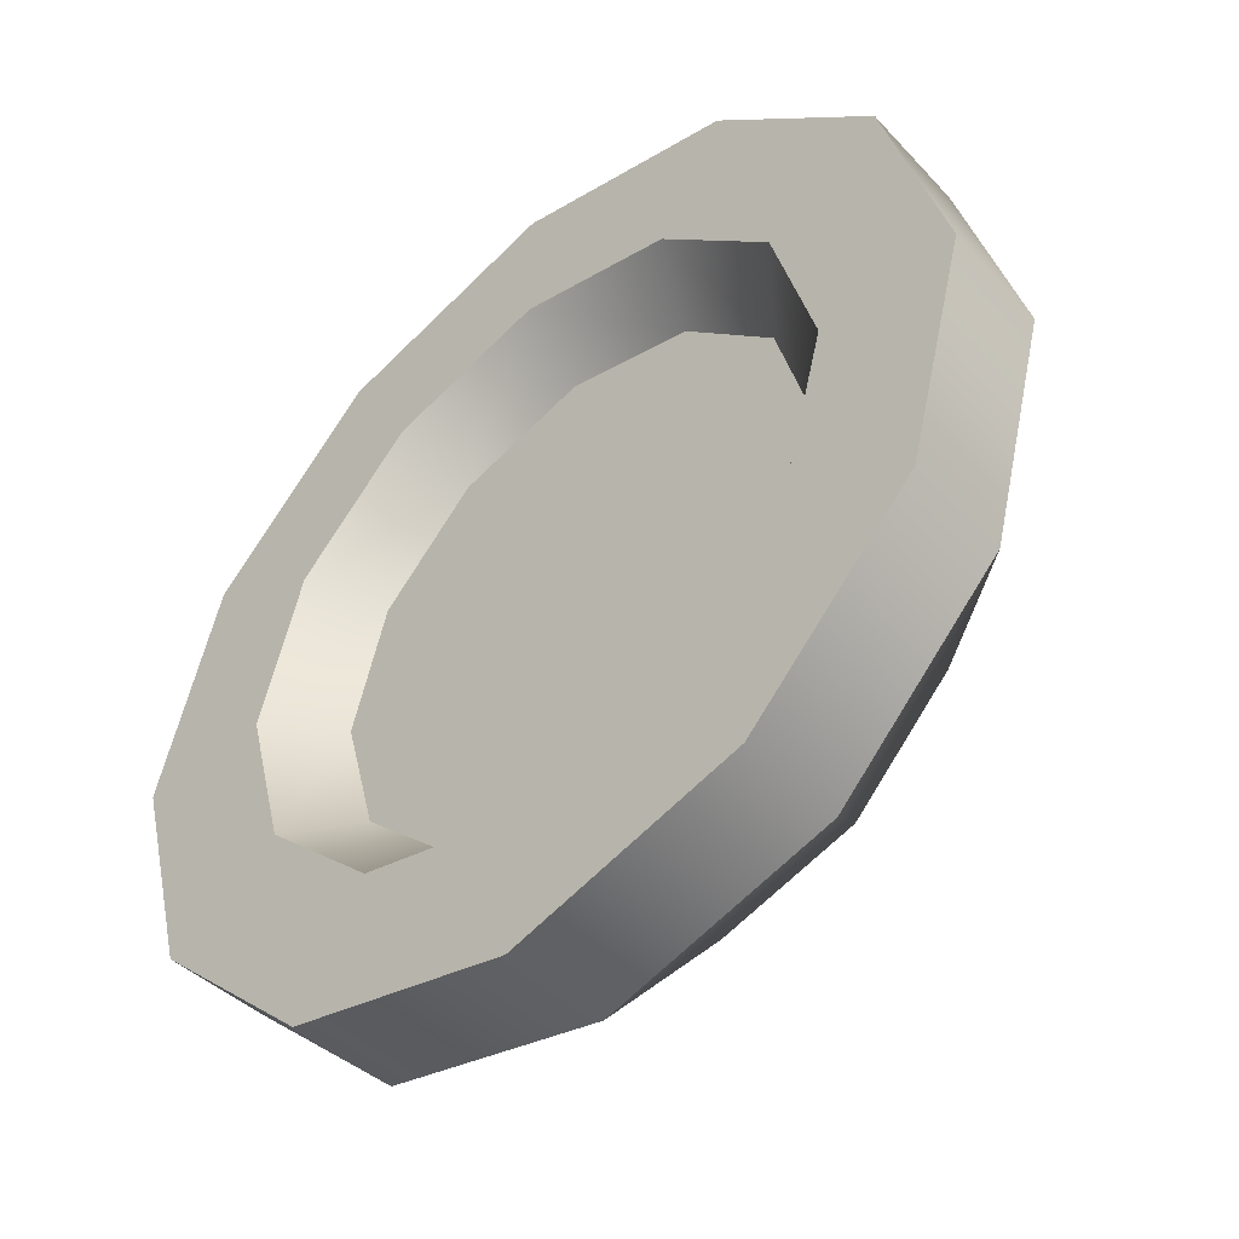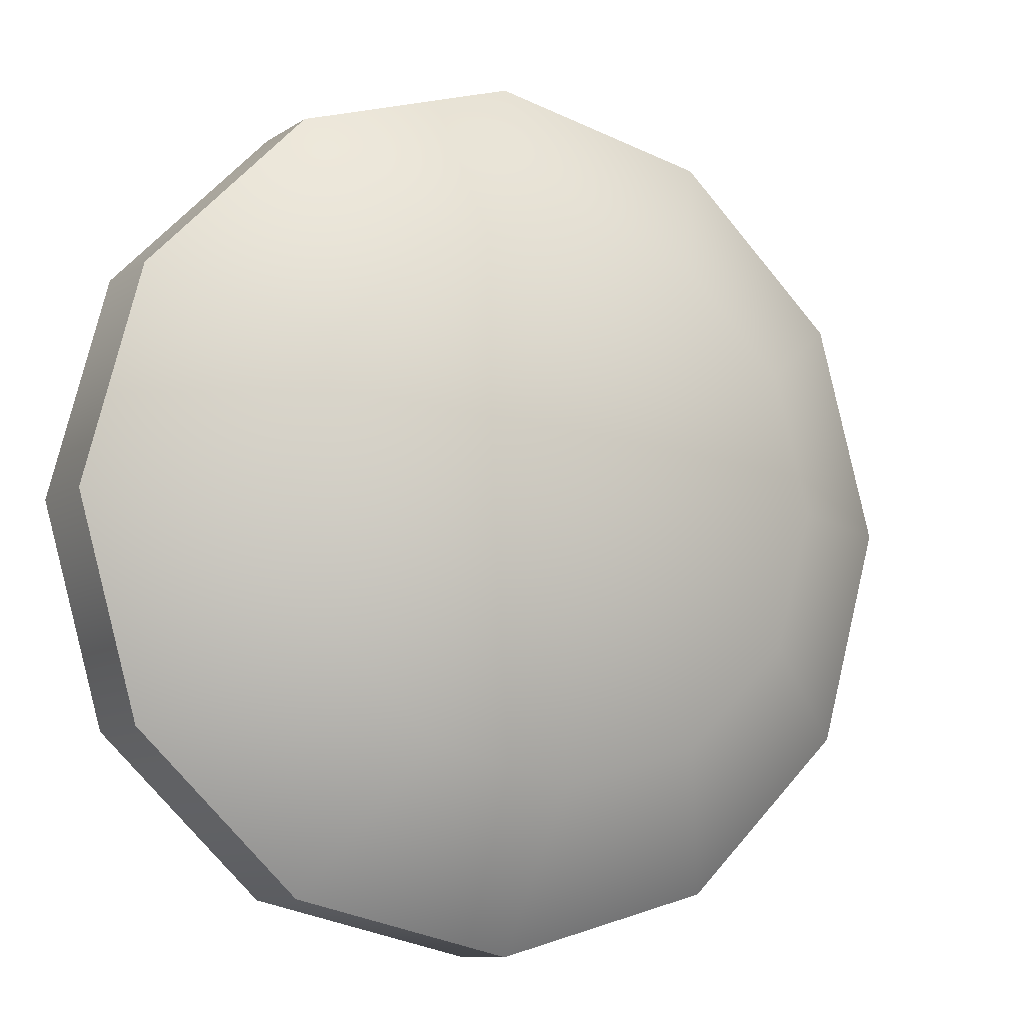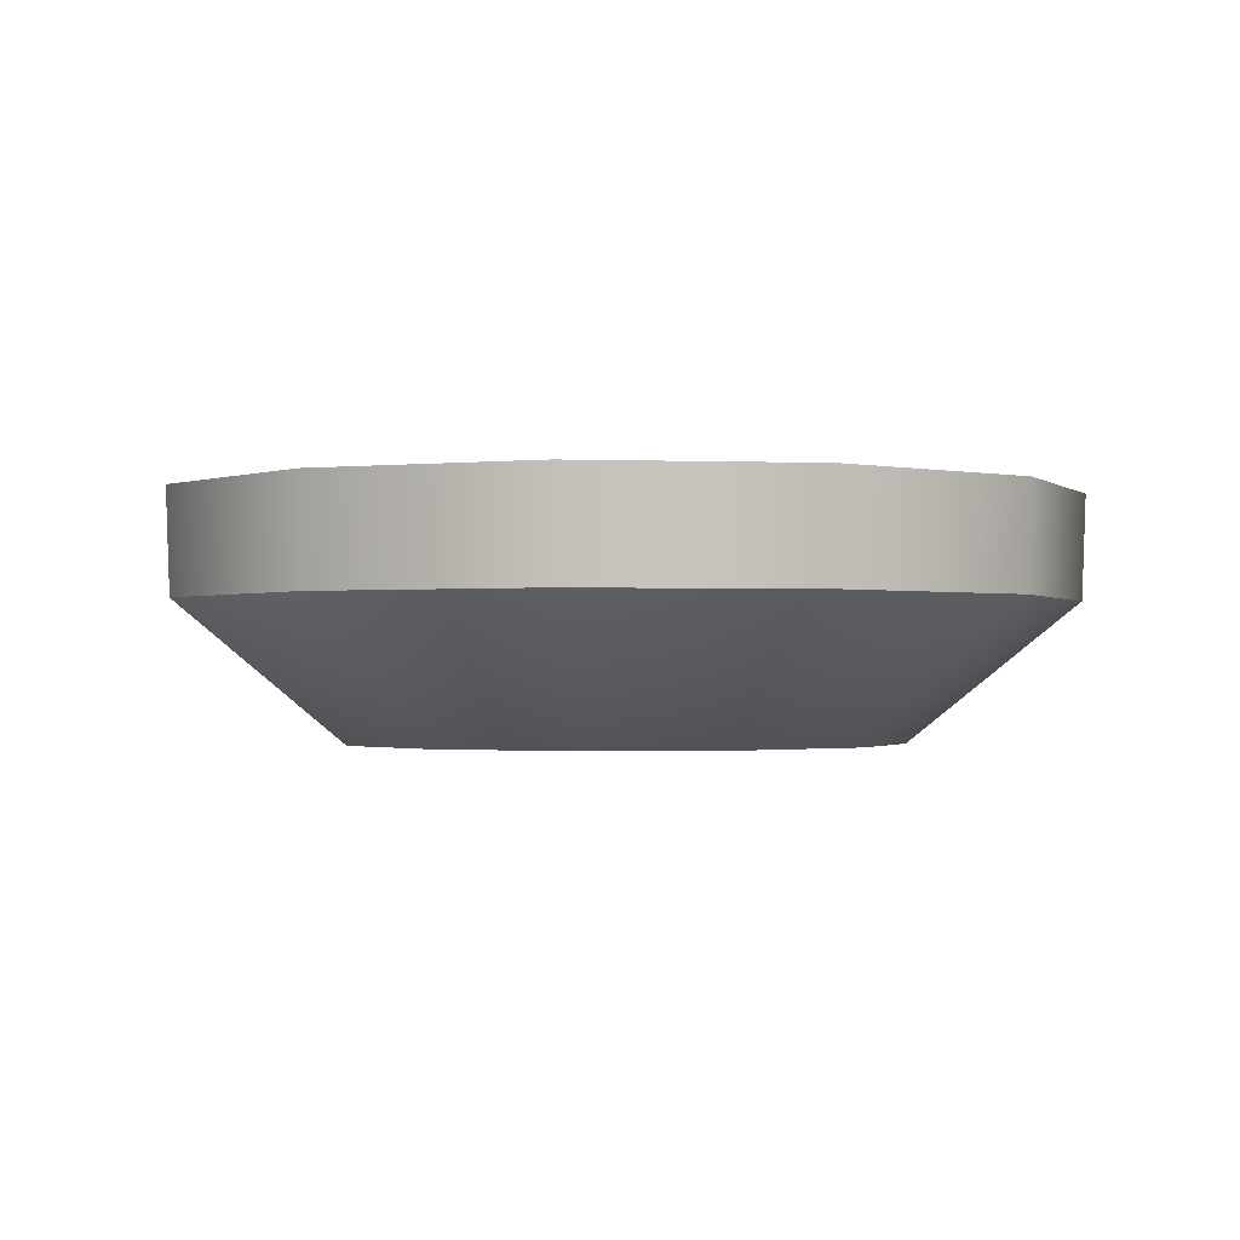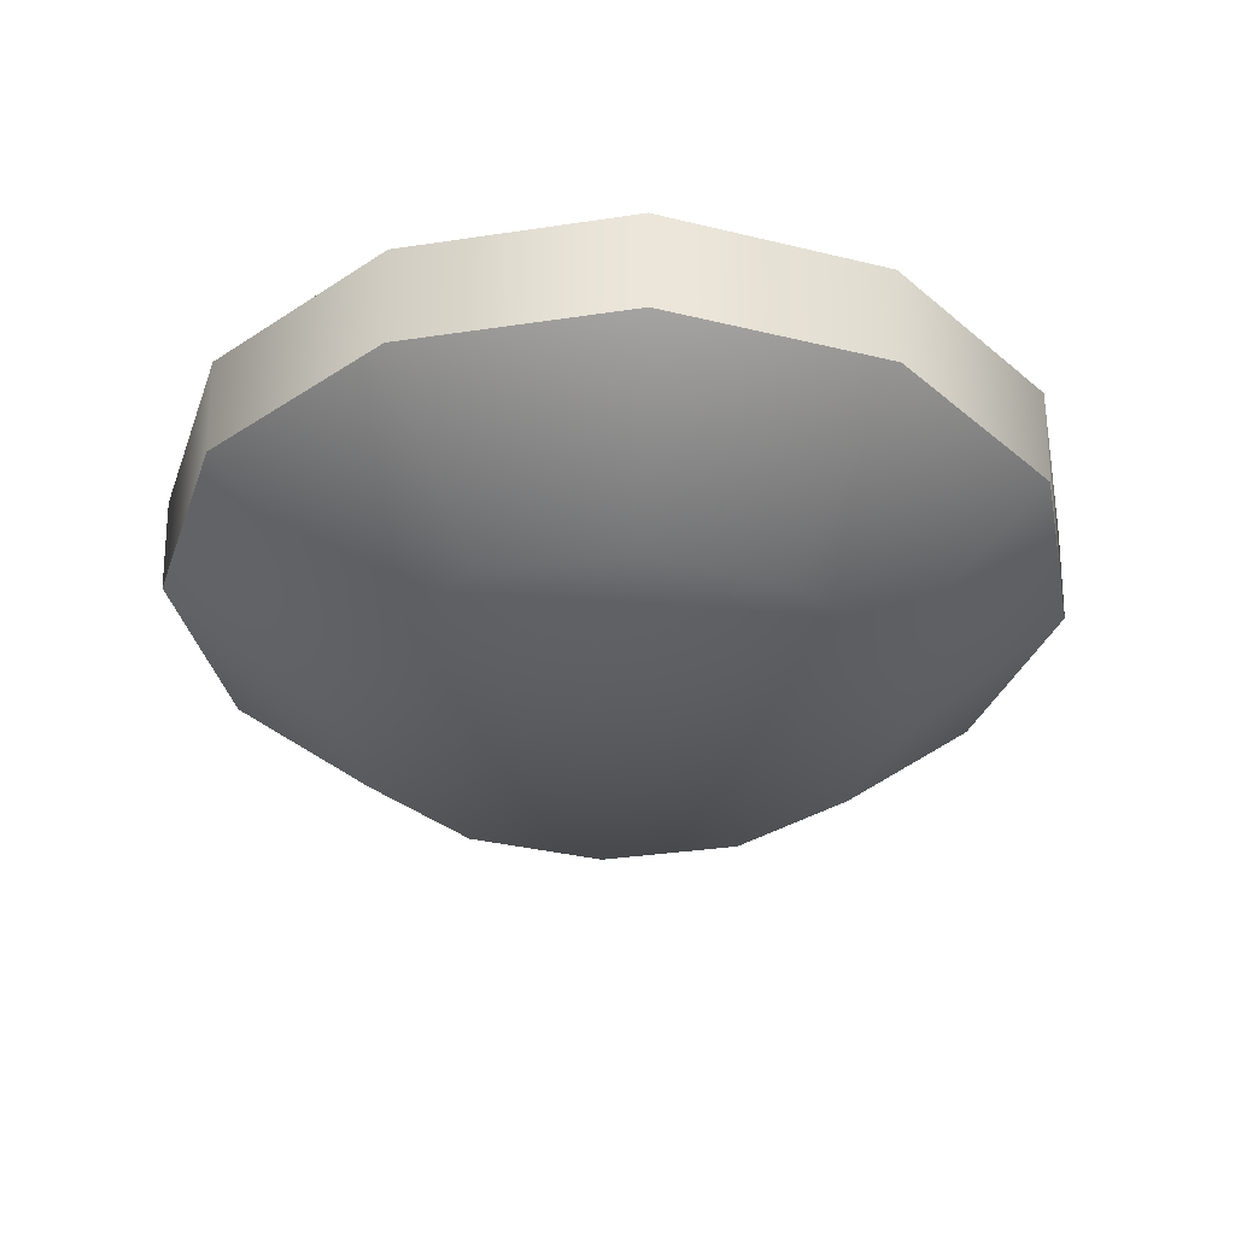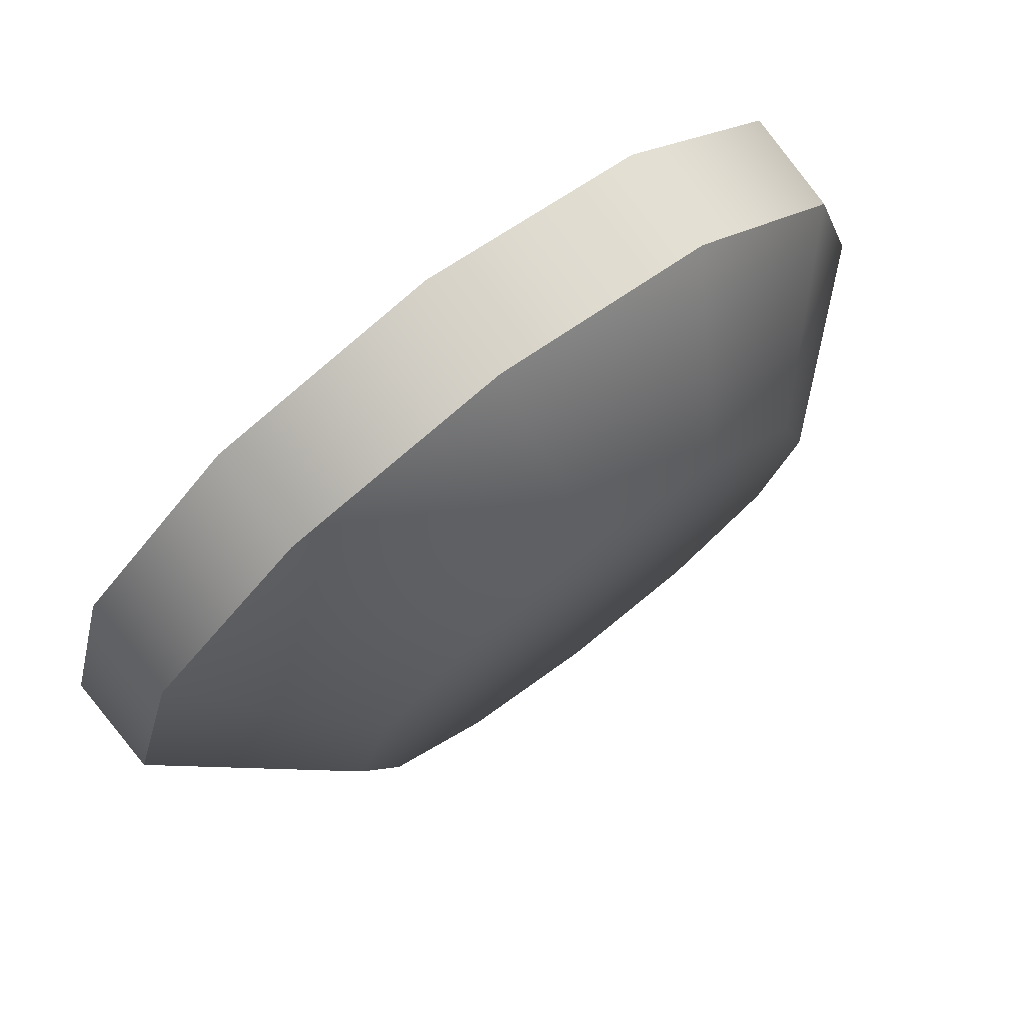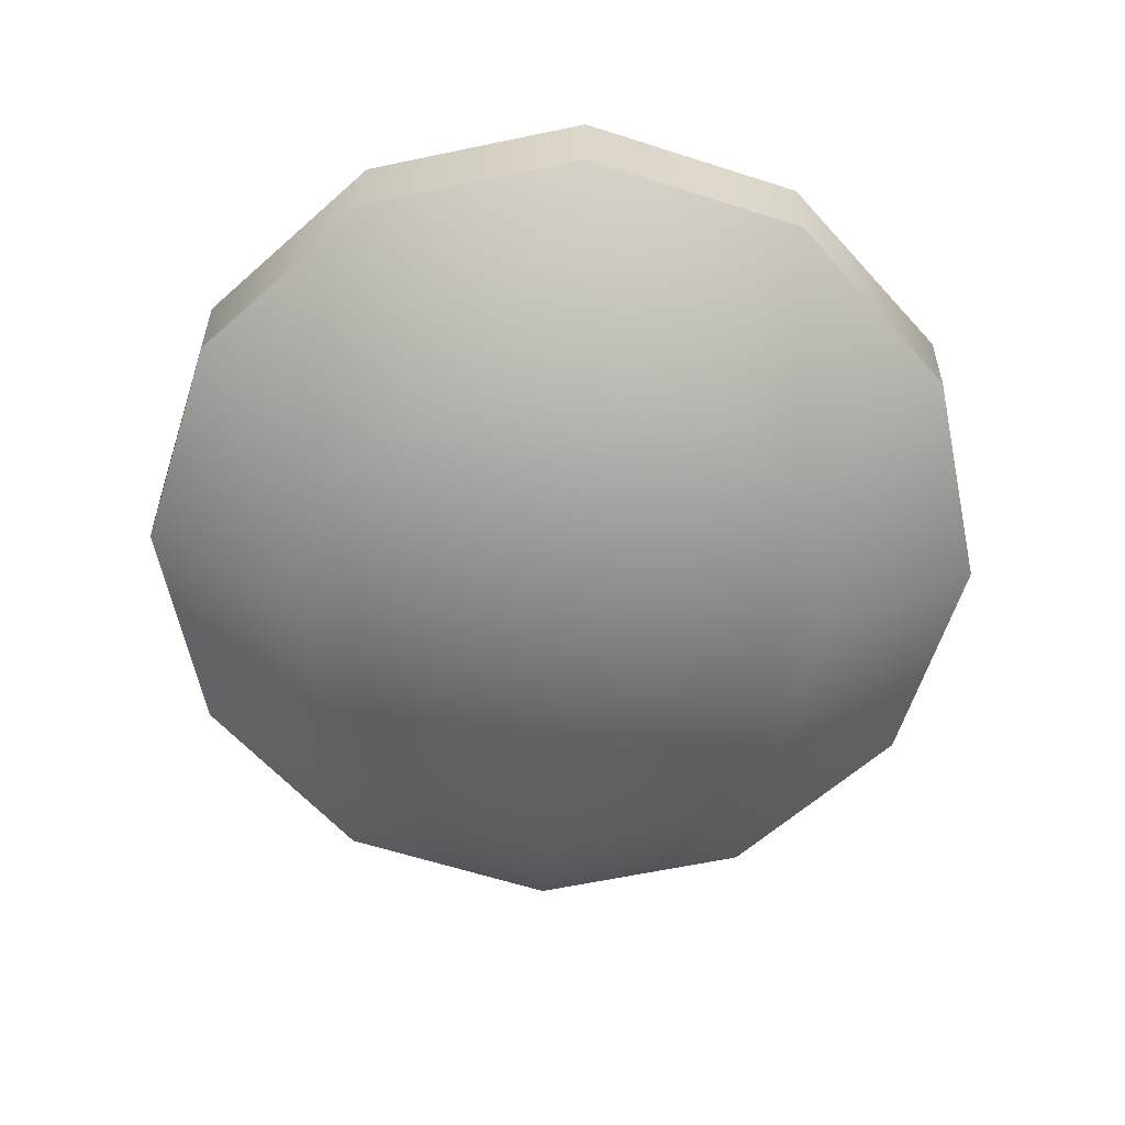
<metadata>
{"format":"obj","ext":"obj","renderer":"f3d","projection":"perspective","resolution":1024,"background":"white","views":[{"elev":-47.7,"azim":-137.8,"up":"+Z"},{"elev":-7.5,"azim":-26.1,"up":"+Z"},{"elev":-1.2,"azim":-83.1,"up":"+Y"},{"elev":-33.7,"azim":176.6,"up":"+Y"},{"elev":76.7,"azim":-37.4,"up":"+Z"},{"elev":-62.2,"azim":57.0,"up":"+Y"}]}
</metadata>
<code>
o plate_small
v -0.000167 0.07383 0.24
v -0.1204 0.07383 0.2078
v -0.2085 0.07383 0.1197
v -0.2407 0.07383 -0.000551
v -0.2085 0.07383 -0.1208
v -0.1204 0.07383 -0.2089
v -0.000167 0.07383 -0.2411
v 0.1201 0.07383 -0.2089
v 0.2082 0.07383 -0.1208
v 0.2404 0.07383 -0.000551
v 0.2082 0.07383 0.1197
v 0.1201 0.07383 0.2078
v -8e-05 0.0967 -0.000273
v -0.000167 0.1294 0.2421
v -0.000167 0.1294 0.1698
v -0.1215 0.1294 0.2096
v -0.08536 0.1294 0.147
v -0.1477 0.1294 0.08464
v -0.2103 0.1294 0.1208
v -0.1706 0.1294 -0.000551
v -0.2428 0.1294 -0.000551
v -0.1477 0.1294 -0.08575
v -0.2103 0.1294 -0.1219
v -0.08536 0.1294 -0.1481
v -0.1215 0.1294 -0.2107
v -0.000167 0.1294 -0.1709
v -0.000167 0.1294 -0.2432
v 0.08503 0.1294 -0.1481
v 0.1212 0.1294 -0.2107
v 0.1474 0.1294 -0.08575
v 0.21 0.1294 -0.1219
v 0.1702 0.1294 -0.000551
v 0.2425 0.1294 -0.000551
v 0.1474 0.1294 0.08464
v 0.21 0.1294 0.1208
v 0.08503 0.1294 0.147
v 0.1212 0.1294 0.2096
v -0.000167 1e-06 -0.000551
v -0.1299 1e-06 0.07437
v -0.15 1e-06 -0.000551
v -0.1299 1e-06 -0.07547
v -0.07508 1e-06 -0.1303
v -0.000167 1e-06 -0.1504
v 0.07475 1e-06 -0.1303
v 0.1296 1e-06 -0.07547
v 0.1497 1e-06 -0.000551
v 0.1296 1e-06 0.07437
v 0.07475 1e-06 0.1292
v -0.000167 1e-06 0.1493
v -0.07508 1e-06 0.1292
v -0.000167 0.0967 0.1403
v -0.07058 0.0967 0.1214
v -0.1221 0.0967 0.06986
v -0.141 0.0967 -0.000551
v -0.1221 0.0967 -0.07096
v -0.07058 0.0967 -0.1225
v -0.000167 0.0967 -0.1414
v 0.07024 0.0967 -0.1225
v 0.1218 0.0967 -0.07096
v 0.1407 0.0967 -0.000551
v 0.1218 0.0967 0.06986
v 0.07024 0.0967 0.1214
f 16 19 3 2
f 56 24 22 55
f 57 26 24 56
f 58 28 26 57
f 59 30 28 58
f 60 32 30 59
f 61 34 32 60
f 62 36 34 61
f 6 7 43 42
f 14 16 2 1
f 7 8 44 43
f 55 22 20 54
f 8 9 45 44
f 19 21 4 3
f 9 10 46 45
f 21 23 5 4
f 10 11 47 46
f 23 25 6 5
f 11 12 48 47
f 25 27 7 6
f 27 29 8 7
f 29 31 9 8
f 2 3 39 50
f 31 33 10 9
f 33 35 11 10
f 35 37 12 11
f 54 20 18 53
f 3 4 40 39
f 5 6 42 41
f 1 2 50 49
f 49 48 12 1
f 52 17 15 51
f 52 51 13
f 52 13 53
f 62 13 51
f 37 14 1 12
f 17 18 19 16
f 18 20 21 19
f 20 22 23 21
f 22 24 25 23
f 24 26 27 25
f 26 28 29 27
f 28 30 31 29
f 30 32 33 31
f 32 34 35 33
f 34 36 37 35
f 15 17 16 14
f 36 15 14 37
f 53 18 17 52
f 4 5 41 40
f 38 39 40
f 38 40 41
f 38 41 42
f 38 42 43
f 38 43 44
f 38 44 45
f 38 45 46
f 38 46 47
f 38 47 48
f 38 48 49
f 38 49 50
f 38 50 39
f 54 53 13
f 55 54 13
f 56 55 13
f 57 56 13
f 58 57 13
f 59 58 13
f 60 59 13
f 61 60 13
f 62 61 13
f 62 51 15 36

</code>
